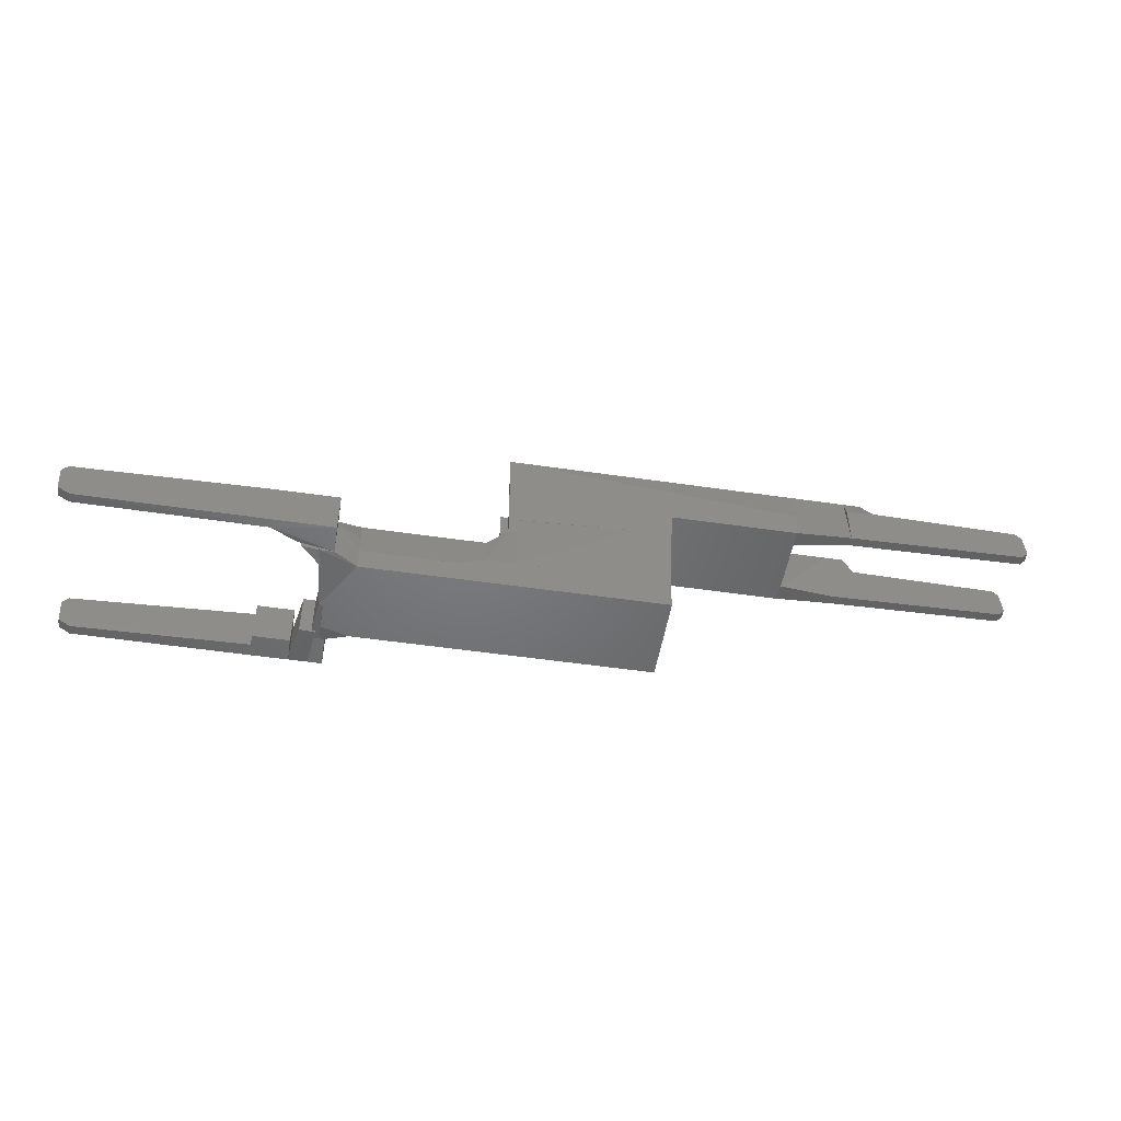
<metadata>
{"format":"stl","ext":"stl","renderer":"f3d","projection":"perspective","resolution":1024,"background":"white","views":[{"elev":-50.1,"azim":170.8,"up":"+Z"}]}
</metadata>
<code>
# stl→obj: 329 verts, 944 faces
v -0.4389 -0.0215 0.1105
v -0.4389 -0.0235 0.1105
v -0.438 -0.01652 0.069
v -0.474 -0.0235 0.1105
v -0.438 -0.0275 0.069
v -0.474 -0.0215 0.071
v -0.474 -0.0215 0.1105
v -0.474 -0.0275 0.071
v -0.4389 0.0245 0.1105
v -0.4389 0.0225 0.1105
v -0.438 0.0285 0.069
v -0.474 0.0285 0.071
v -0.474 0.0245 0.1105
v -0.438 0.01854 0.069
v -0.474 0.0225 0.071
v -0.474 0.0225 0.1105
v -0.3396 0.0285 0.07457
v -0.3396 0.0225 0.07457
v -0.3396 0.0225 0.004452
v -0.3571 0.0285 0.07457
v -0.3396 0.0285 0.004452
v -0.353 0.0285 0.004452
v -0.3571 0.006855 0.071
v -0.351 0.006855 0.071
v -0.353 0.006855 0.004452
v -0.351 0.006855 0.004452
v -0.1643 -0.0215 0.0255
v -0.1643 -0.0235 0.0255
v -0.1643 -0.0215 -0.001392
v -0.2403 -0.0215 -0.001392
v -0.2403 -0.0235 0.0255
v -0.2403 -0.0275 -0.001392
v -0.2403 -0.0215 0.0255
v -0.1643 -0.0275 -0.001392
v -0.474 -0.0215 0.09795
v -0.4915 -0.0215 0.09795
v -0.485 -0.0215 0.1105
v -0.474 -0.0275 0.09795
v -0.4915 -0.0275 0.099
v -0.4915 -0.0215 0.099
v -0.4915 -0.0275 0.09795
v -0.485 -0.0235 0.1105
v -0.474 0.0225 0.09795
v -0.485 0.0245 0.1105
v -0.474 0.0285 0.09795
v -0.4915 0.0285 0.09795
v -0.4915 0.0225 0.09795
v -0.4915 0.0285 0.099
v -0.485 0.0225 0.1105
v -0.4915 0.0225 0.099
v -0.3571 -0.0215 0.08626
v -0.3571 -0.0275 0.08626
v -0.3571 -0.0275 0.069
v -0.4389 -0.0215 0.08626
v -0.3571 -0.01067 0.069
v -0.438 -0.01067 0.069
v -0.3688 -0.01067 0.071
v -0.4389 -0.0275 0.08626
v -0.438 -0.01067 0.071
v -0.3571 -0.01067 0.071
v -0.3338 0.0225 0.07457
v -0.3338 0.0225 0.08626
v -0.3571 0.01854 0.071
v -0.3571 0.0285 0.08626
v -0.3338 0.0285 0.08626
v -0.3571 0.0225 0.08626
v -0.3338 0.0285 0.07457
v -0.2535 -0.0215 0.03951
v -0.2403 -0.0215 0.02198
v -0.2578 -0.0215 0.02198
v -0.2403 -0.0235 0.02198
v -0.2578 -0.0235 0.03951
v -0.2535 -0.0235 0.03951
v -0.2578 -0.0215 0.03951
v -0.2578 -0.0235 0.02198
v -0.2535 0.0245 0.0512
v -0.2535 0.0225 0.0512
v -0.2535 0.0245 0.03951
v -0.2578 0.0245 0.03951
v -0.2578 0.0225 0.0512
v -0.2578 0.0225 0.03951
v -0.2578 0.0245 0.0512
v -0.2535 0.0225 0.03951
v -0.287 -0.0215 0.08626
v -0.287 -0.0235 0.08626
v -0.287 -0.0215 0.02198
v -0.3162 -0.0215 0.02198
v -0.3162 -0.0215 0.08626
v -0.287 -0.0235 0.02198
v -0.3162 -0.0235 0.08626
v -0.3162 -0.0235 0.02198
v -0.3338 -0.0215 0.08626
v -0.3338 -0.0275 0.08626
v -0.3338 -0.0215 0.07457
v -0.3571 -0.01652 0.071
v -0.3396 -0.0275 0.07457
v -0.3338 -0.0275 0.07457
v -0.3571 -0.0275 0.07457
v -0.144 -0.004831 -0.001392
v -0.144 -0.02236 -0.001392
v -0.1468 -0.02236 -0.016
v -0.1468 -0.004831 -0.016
v -0.1643 -0.004831 -0.016
v -0.15 -0.004831 -0.001392
v -0.1643 -0.02236 -0.016
v -0.1643 -0.004831 -0.014
v -0.2169 -0.0275 -0.001392
v -0.2169 -0.0215 -0.001392
v -0.2169 -0.0275 -0.016
v -0.2169 -0.004831 -0.016
v -0.2403 -0.004831 -0.016
v -0.2403 -0.0275 -0.016
v -0.2169 -0.004831 -0.014
v -0.2403 -0.004831 -0.014
v -0.2578 0.0285 0.004452
v -0.2578 0.0285 -0.016
v -0.2695 0.0285 -0.016
v -0.2695 0.0285 0.004452
v -0.2695 0.0225 0.004452
v -0.2578 0.0225 0.004452
v -0.2578 0.006855 -0.016
v -0.2578 0.006855 -0.014
v -0.2695 0.006855 -0.016
v -0.2695 0.006855 -0.014
v -0.144 0.02439 0.014
v -0.144 0.006855 0.014
v -0.144 0.02439 -0.001392
v -0.1468 0.006855 0.014
v -0.144 0.006855 -0.001392
v -0.1468 0.02439 0.014
v -0.353 -0.004831 -0.016
v -0.353 0.006855 -0.016
v -0.3396 0.006855 -0.016
v -0.353 -0.004831 0.004452
v -0.3396 0.006855 -0.014
v -0.3396 -0.004831 -0.014
v -0.351 -0.004831 0.004452
v -0.3396 -0.004831 -0.016
v -0.2403 -0.0215 0.004452
v -0.2403 -0.0275 0.004452
v -0.2578 -0.0215 0.004452
v -0.2403 -0.01067 -0.016
v -0.2578 -0.01067 -0.016
v -0.2403 -0.01067 -0.014
v -0.2578 -0.0275 -0.016
v -0.2578 -0.01067 -0.014
v -0.2578 -0.0275 0.004452
v -0.2578 -0.004831 -0.016
v -0.2578 -0.004831 -0.014
v -0.287 0.006855 -0.014
v -0.287 0.02439 -0.016
v -0.2695 0.02439 -0.016
v -0.287 0.0225 0.004452
v -0.287 0.006855 -0.016
v -0.351 -0.004831 0.071
v -0.3571 -0.004831 0.071
v -0.2169 0.006855 -0.014
v -0.2169 0.006855 -0.016
v -0.1643 -0.0275 -0.016
v -0.2169 -0.01067 -0.016
v -0.1643 -0.01067 -0.016
v -0.1643 -0.01067 -0.014
v -0.2169 -0.01067 -0.014
v -0.287 0.0225 -0.001392
v -0.3338 0.0225 0.004452
v -0.3338 0.0225 -0.001392
v -0.1303 0.03717 0.014
v -0.1303 0.03717 0.0103
v -0.147 0.03607 0.0103
v -0.1468 0.03607 0.014
v -0.139 0.0285 0.0103
v -0.139 0.0285 0.014
v -0.147 0.02439 0.0103
v -0.3338 0.0285 0.004452
v -0.144 -0.004831 0.014
v -0.15 0.006855 -0.001392
v -0.15 -0.004831 0.014
v -0.15 0.006855 0.014
v -0.287 -0.004831 -0.014
v -0.287 -0.01067 -0.014
v -0.287 -0.004831 -0.016
v -0.3338 -0.004831 -0.016
v -0.3338 -0.01067 -0.014
v -0.3338 -0.004831 -0.014
v -0.3338 -0.01067 -0.016
v -0.287 -0.01067 -0.016
v -0.144 0.02367 0.01154
v -0.144 0.02439 -0.016
v -0.139 0.0285 -0.014
v -0.1409 0.03565 0.009945
v -0.1409 0.03607 -0.014
v -0.1304 0.03711 -0.0138
v -0.144 -0.004831 -0.016
v -0.1468 -0.03405 0.014
v -0.1409 -0.03405 0.014
v -0.1409 -0.03405 -0.014
v -0.1468 -0.004831 0.014
v -0.1468 -0.03405 -0.014
v -0.1409 -0.0545 0.014
v -0.1498 -0.03404 -0.014
v -0.15 -0.03405 0.014
v -0.15 -0.0545 -0.014
v -0.1409 -0.0545 -0.014
v -0.15 -0.0545 0.014
v -0.134 -0.0285 0.014
v -0.1292 -0.0545 0.014
v -0.134 -0.0285 -0.014
v -0.144 -0.0275 -0.016
v -0.1292 -0.0545 -0.014
v -0.1409 -0.0285 0.014
v -0.1643 0.006855 -0.014
v -0.1643 0.006855 -0.016
v -0.3571 0.006855 0.069
v -0.438 0.006855 0.069
v -0.438 0.006855 0.071
v -0.1117 0.0545 0.014
v -0.1117 0.0485 0.014
v -0.1117 0.0485 -0.01417
v -0.1117 0.0545 -0.014
v -0.15 0.0545 -0.014
v -0.15 0.0545 0.014
v -0.15 0.03607 0.014
v -0.1275 0.04003 -0.01374
v -0.1274 0.04009 0.014
v -0.15 0.03608 -0.014
v -0.3338 0.02439 -0.016
v -0.3338 0.006855 -0.014
v -0.3338 0.006855 -0.016
v -0.353 0.0285 -0.016
v -0.353 0.02439 -0.016
v -0.353 0.02439 0.004452
v -0.15 -0.02236 0.0255
v -0.15 -0.0235 0.0255
v -0.1643 -0.02236 0.0255
v -0.287 -0.0215 0.004452
v -0.287 -0.0275 -0.016
v -0.287 -0.0275 0.004452
v -0.15 0.0245 0.0255
v -0.144 0.006855 0.0103
v -0.1643 0.0245 0.0255
v -0.1643 0.0225 0.0255
v -0.1643 0.0285 0.0103
v -0.15 0.03714 0.01068
v -0.15 0.0225 0.0255
v -0.1643 0.0225 0.0103
v -0.15 0.006855 0.0103
v -0.15 -0.0215 0.0255
v -0.2535 0.0245 0.08626
v -0.2535 0.0225 0.08626
v -0.3338 0.0285 0.0512
v -0.3338 0.0225 0.0512
v -0.3396 -0.0215 0.07457
v -0.3396 -0.0275 0.004452
v -0.3396 -0.0215 0.004452
v -0.353 -0.0275 0.004452
v -0.3162 -0.0215 0.004452
v -0.3162 -0.0275 0.004452
v -0.1643 0.0285 -0.001392
v -0.2403 0.0285 -0.001392
v -0.2403 0.0225 0.0255
v -0.1643 0.0225 -0.001392
v -0.2403 0.0245 0.0255
v -0.2403 0.0225 -0.001392
v -0.1643 0.0285 -0.016
v -0.2227 0.0285 -0.016
v -0.2227 0.0225 -0.001392
v -0.2227 0.0285 -0.001392
v -0.2227 0.006855 -0.016
v -0.2227 0.006855 -0.014
v -0.287 -0.0215 0.1105
v -0.287 -0.0235 0.1105
v -0.3747 0.006855 0.069
v -0.3571 0.0285 0.069
v -0.4389 0.0225 0.08626
v -0.4389 0.0285 0.08626
v -0.3338 -0.0275 0.004452
v -0.2987 -0.0275 -0.016
v -0.3338 -0.0275 -0.016
v -0.3338 -0.0215 0.004452
v -0.2535 0.0245 0.1105
v -0.2535 0.0225 0.1105
v -0.2578 0.0225 -0.001392
v -0.2403 0.0285 0.004452
v 0.008225 0.0545 0.01133
v 0.003407 0.0545 -0.01353
v 0.01212 0.0485 0.007
v 0.01086 0.0545 -0.008733
v 0.008225 0.0485 0.01133
v 0.003407 0.0485 -0.01353
v 0.01212 0.0545 0.007
v 0.01086 0.0485 -0.008733
v -0.353 -0.0275 -0.016
v 0.01086 -0.0485 -0.008733
v 0.003407 -0.0485 -0.01353
v -0.106 -0.04573 -0.014
v 0.008225 -0.0545 0.01133
v -0.1059 -0.0545 0.014
v 0.01212 -0.0545 0.007
v 0.008225 -0.0485 0.01133
v -0.106 -0.04573 0.014
v -0.1059 -0.0545 -0.014
v 0.01212 -0.0485 0.007
v 0.003407 -0.0545 -0.01353
v 0.01086 -0.0545 -0.008733
v -0.2403 0.0225 0.004452
v -0.144 0.03607 -0.001392
v -0.15 0.03607 -0.001392
v -0.2535 -0.0235 0.1105
v -0.2535 -0.0215 0.1105
v -0.106 -0.0385 0.014
v -0.106 -0.0385 -0.014
v -0.1292 -0.0385 -0.014
v -0.1292 -0.0385 0.014
v -0.588 -0.0215 0.0737
v -0.5869 -0.0215 0.09693
v -0.588 -0.0275 0.0737
v -0.5921 -0.0275 0.078
v -0.5921 -0.0215 0.078
v -0.5869 -0.0275 0.09693
v -0.5911 -0.0275 0.09323
v -0.5911 -0.0215 0.09323
v -0.5869 0.0225 0.09693
v -0.588 0.0285 0.0737
v -0.5869 0.0285 0.09693
v -0.588 0.0225 0.0737
v -0.5921 0.0225 0.078
v -0.5921 0.0285 0.078
v -0.5911 0.0285 0.09323
v -0.5911 0.0225 0.09323
f 1 2 3
f 4 2 1
f 5 3 2
f 5 6 3
f 7 4 1
f 7 1 3
f 7 3 6
f 8 6 5
f 8 7 6
f 8 4 7
f 8 5 2
f 8 2 4
f 9 10 11
f 9 11 12
f 13 10 9
f 13 9 12
f 14 11 10
f 15 12 11
f 15 11 14
f 16 14 10
f 16 10 13
f 16 15 14
f 16 13 12
f 16 12 15
f 17 18 19
f 20 18 17
f 21 17 19
f 21 20 17
f 21 22 20
f 23 18 20
f 23 20 22
f 24 19 18
f 24 18 23
f 25 23 22
f 25 22 21
f 26 19 24
f 26 24 23
f 26 23 25
f 26 25 21
f 26 21 19
f 27 28 29
f 27 29 30
f 31 28 27
f 32 30 29
f 32 28 31
f 33 31 27
f 33 27 30
f 33 32 31
f 33 30 32
f 34 32 29
f 34 29 28
f 34 28 32
f 7 4 35
f 7 35 36
f 37 4 7
f 37 7 36
f 38 35 4
f 38 36 35
f 39 38 4
f 40 39 37
f 40 37 36
f 40 36 39
f 41 39 36
f 41 36 38
f 41 38 39
f 42 39 4
f 42 4 37
f 42 37 39
f 13 16 43
f 44 16 13
f 45 13 43
f 45 43 46
f 47 43 16
f 47 46 43
f 48 44 13
f 48 13 45
f 48 45 46
f 48 46 47
f 49 47 16
f 49 16 44
f 49 44 48
f 50 49 48
f 50 48 47
f 50 47 49
f 51 52 53
f 54 52 51
f 55 51 53
f 55 53 56
f 57 54 51
f 58 53 52
f 58 52 54
f 58 54 56
f 59 57 56
f 59 56 54
f 59 54 57
f 60 57 51
f 60 51 55
f 60 55 56
f 60 56 57
f 5 58 56
f 5 56 53
f 5 53 58
f 61 62 63
f 64 62 65
f 66 64 63
f 66 63 62
f 66 62 64
f 67 64 65
f 67 61 63
f 67 65 62
f 67 62 61
f 20 67 63
f 20 63 64
f 20 64 67
f 68 69 70
f 71 70 69
f 71 31 72
f 33 68 31
f 33 69 68
f 33 71 69
f 33 31 71
f 73 72 31
f 73 31 68
f 74 68 70
f 74 70 72
f 74 73 68
f 74 72 73
f 75 71 72
f 75 72 70
f 75 70 71
f 76 77 78
f 76 78 79
f 80 77 76
f 81 79 78
f 81 80 79
f 81 77 80
f 82 80 76
f 82 76 79
f 82 79 80
f 83 81 78
f 83 78 77
f 83 77 81
f 84 85 86
f 84 86 87
f 88 85 84
f 88 84 87
f 89 86 85
f 90 89 85
f 90 85 88
f 91 89 90
f 91 87 86
f 91 86 89
f 91 90 88
f 91 88 87
f 92 93 94
f 92 94 95
f 51 92 95
f 51 95 52
f 51 52 93
f 51 93 92
f 96 93 52
f 97 94 93
f 97 93 96
f 97 96 95
f 97 95 94
f 98 96 52
f 98 52 95
f 98 95 96
f 99 100 101
f 29 100 99
f 102 99 101
f 102 101 103
f 104 29 99
f 104 102 103
f 104 99 102
f 105 101 100
f 105 100 29
f 105 29 103
f 105 103 101
f 106 104 103
f 106 103 29
f 106 29 104
f 32 107 108
f 32 109 107
f 110 109 111
f 30 32 108
f 30 111 32
f 112 32 111
f 112 111 109
f 112 109 32
f 113 30 108
f 113 109 110
f 113 108 107
f 113 107 109
f 114 111 30
f 114 30 113
f 114 113 110
f 114 110 111
f 115 116 117
f 118 115 117
f 118 117 119
f 118 119 120
f 118 120 115
f 121 117 116
f 122 120 119
f 122 121 116
f 122 115 120
f 122 116 115
f 123 119 117
f 123 117 121
f 123 121 122
f 124 123 122
f 124 122 119
f 124 119 123
f 125 126 127
f 126 125 128
f 129 127 126
f 129 126 128
f 129 128 127
f 130 125 127
f 130 127 128
f 130 128 125
f 131 132 133
f 131 134 132
f 135 26 136
f 135 136 133
f 135 133 132
f 137 136 26
f 137 26 134
f 137 131 136
f 137 134 131
f 25 134 26
f 25 132 134
f 25 135 132
f 25 26 135
f 138 131 133
f 138 133 136
f 138 136 131
f 139 140 112
f 141 140 139
f 142 139 112
f 142 112 143
f 144 142 143
f 144 139 142
f 145 112 140
f 145 143 112
f 146 144 143
f 146 141 139
f 146 139 144
f 146 143 145
f 147 145 140
f 147 140 141
f 147 146 145
f 147 141 146
f 146 144 114
f 142 148 111
f 142 144 146
f 142 114 144
f 142 111 114
f 149 146 114
f 149 148 146
f 149 114 111
f 149 111 148
f 143 142 146
f 143 146 148
f 143 148 142
f 150 124 119
f 123 151 152
f 123 124 150
f 123 119 124
f 123 152 119
f 153 150 119
f 153 151 150
f 153 119 152
f 153 152 151
f 154 123 150
f 154 150 151
f 154 151 123
f 24 155 26
f 24 26 25
f 156 155 24
f 23 156 24
f 23 24 25
f 23 25 156
f 137 26 155
f 137 155 156
f 137 25 26
f 134 137 156
f 134 156 25
f 134 25 137
f 157 113 110
f 135 113 157
f 158 157 110
f 158 110 133
f 158 135 157
f 158 133 135
f 136 113 135
f 136 135 133
f 138 136 133
f 138 133 110
f 138 110 113
f 138 113 136
f 107 34 29
f 159 160 161
f 159 34 107
f 162 29 34
f 162 159 161
f 162 34 159
f 108 107 29
f 108 160 107
f 108 29 162
f 109 159 107
f 109 107 160
f 109 160 159
f 163 108 162
f 163 160 108
f 163 162 161
f 163 161 160
f 153 153 164
f 165 153 153
f 165 164 153
f 164 153 164
f 164 164 166
f 164 166 153
f 165 165 153
f 165 153 166
f 165 166 165
f 166 165 166
f 166 166 164
f 166 164 165
f 167 168 169
f 167 169 170
f 130 167 170
f 130 170 169
f 171 168 167
f 171 169 168
f 172 171 167
f 172 167 130
f 172 130 171
f 173 171 130
f 173 130 169
f 173 169 171
f 67 61 165
f 18 61 67
f 18 165 61
f 174 67 165
f 174 21 67
f 17 18 67
f 17 67 21
f 17 21 18
f 19 18 21
f 19 165 18
f 19 174 165
f 19 21 174
f 126 175 129
f 126 129 176
f 177 175 126
f 178 177 126
f 178 126 176
f 178 176 177
f 104 177 176
f 104 176 129
f 99 104 129
f 99 129 175
f 99 175 177
f 99 177 104
f 179 180 181
f 179 181 182
f 183 180 179
f 184 183 179
f 184 179 182
f 184 182 183
f 185 180 183
f 185 183 182
f 185 182 181
f 186 185 181
f 186 181 180
f 186 180 185
f 187 188 189
f 187 190 188
f 187 168 190
f 191 190 168
f 191 188 190
f 171 187 189
f 171 168 187
f 192 191 168
f 192 189 188
f 192 188 191
f 192 171 189
f 192 168 171
f 175 193 102
f 194 195 175
f 196 102 193
f 196 175 195
f 196 193 175
f 197 194 175
f 197 175 102
f 197 102 194
f 198 194 102
f 198 102 196
f 198 196 195
f 198 195 194
f 195 199 196
f 195 196 200
f 201 199 195
f 201 195 200
f 202 200 196
f 202 201 200
f 203 202 196
f 203 196 199
f 203 199 202
f 204 202 199
f 204 199 201
f 204 201 202
f 205 206 207
f 205 207 208
f 199 206 205
f 209 207 206
f 209 208 207
f 209 206 199
f 210 199 205
f 210 205 208
f 210 208 199
f 203 209 199
f 203 199 208
f 203 208 209
f 211 162 161
f 157 162 211
f 157 211 158
f 160 161 162
f 160 158 161
f 160 157 158
f 212 211 161
f 212 161 158
f 212 158 211
f 163 160 162
f 163 162 157
f 163 157 160
f 23 60 213
f 23 213 214
f 59 60 23
f 215 59 23
f 215 23 214
f 215 214 59
f 55 213 60
f 55 60 59
f 55 214 213
f 56 55 59
f 56 59 214
f 56 214 55
f 216 217 218
f 219 216 218
f 219 218 220
f 219 220 216
f 221 216 220
f 221 220 222
f 223 218 217
f 224 223 217
f 224 222 223
f 224 217 216
f 224 221 222
f 224 216 221
f 225 223 222
f 225 222 220
f 225 220 218
f 225 218 223
f 164 150 151
f 164 151 226
f 227 150 164
f 228 226 151
f 228 150 227
f 166 227 164
f 166 164 226
f 166 228 227
f 166 226 228
f 154 228 151
f 154 151 150
f 154 150 228
f 118 119 117
f 118 117 229
f 22 119 118
f 22 118 229
f 230 229 117
f 230 22 229
f 152 230 117
f 152 117 119
f 152 119 230
f 231 230 119
f 231 119 22
f 231 22 230
f 232 194 101
f 232 101 105
f 198 101 194
f 233 28 194
f 233 194 232
f 233 232 28
f 234 28 232
f 234 232 105
f 234 105 28
f 159 105 101
f 159 101 198
f 159 28 105
f 201 198 194
f 201 194 28
f 201 28 159
f 200 201 159
f 200 159 198
f 200 198 201
f 235 147 141
f 236 181 148
f 149 148 181
f 149 235 141
f 149 141 147
f 145 236 148
f 145 147 236
f 145 149 147
f 145 148 149
f 237 236 147
f 237 147 235
f 237 235 236
f 179 149 181
f 179 235 149
f 179 236 235
f 179 181 236
f 170 238 239
f 170 239 169
f 240 241 238
f 240 238 170
f 240 242 241
f 243 170 169
f 243 169 242
f 243 242 240
f 244 128 239
f 244 239 238
f 244 238 241
f 244 241 128
f 245 241 242
f 222 243 240
f 222 240 170
f 222 170 243
f 178 128 241
f 178 241 245
f 178 239 128
f 246 178 245
f 246 239 178
f 246 245 242
f 246 169 239
f 246 242 169
f 29 104 100
f 99 197 100
f 99 100 104
f 99 104 197
f 232 100 197
f 232 197 247
f 27 247 197
f 27 232 247
f 234 29 100
f 234 100 232
f 234 27 29
f 234 232 27
f 177 27 197
f 177 197 104
f 177 104 29
f 177 29 27
f 248 249 77
f 62 249 248
f 62 77 249
f 76 248 77
f 76 77 250
f 76 250 248
f 65 62 248
f 65 248 250
f 251 250 77
f 251 77 62
f 251 65 250
f 251 62 65
f 252 96 253
f 98 96 252
f 98 253 96
f 254 252 253
f 156 98 252
f 255 134 253
f 255 253 98
f 255 156 134
f 255 98 156
f 155 156 252
f 155 134 156
f 137 134 155
f 137 254 253
f 137 253 134
f 137 155 252
f 137 252 254
f 69 71 139
f 69 139 256
f 91 71 69
f 140 139 71
f 140 71 91
f 87 91 69
f 87 69 256
f 257 140 91
f 257 256 139
f 257 139 140
f 257 87 256
f 257 91 87
f 240 241 258
f 240 258 259
f 260 241 240
f 261 258 241
f 261 259 258
f 261 241 260
f 262 260 240
f 262 240 259
f 262 259 260
f 263 261 260
f 263 260 259
f 263 259 261
f 258 211 264
f 212 264 211
f 212 265 264
f 261 266 211
f 261 211 258
f 261 258 266
f 267 266 258
f 267 258 264
f 267 264 265
f 268 265 212
f 268 267 265
f 268 266 267
f 269 211 266
f 269 266 268
f 269 268 212
f 269 212 211
f 270 271 84
f 270 84 54
f 2 271 270
f 58 54 84
f 58 2 54
f 58 271 2
f 1 2 270
f 1 270 54
f 1 54 2
f 85 58 84
f 85 84 271
f 85 271 58
f 272 11 273
f 66 274 23
f 66 64 274
f 66 273 64
f 275 274 64
f 275 11 274
f 275 64 273
f 275 273 11
f 213 272 273
f 213 66 23
f 213 273 66
f 214 274 11
f 214 11 272
f 214 213 23
f 214 272 213
f 215 214 23
f 215 23 274
f 215 274 214
f 82 80 120
f 251 120 80
f 115 82 120
f 115 120 174
f 250 174 251
f 250 115 174
f 250 82 115
f 250 251 80
f 250 80 82
f 165 251 174
f 165 174 120
f 165 120 251
f 276 237 235
f 277 185 186
f 277 237 276
f 183 186 185
f 236 277 186
f 236 186 237
f 236 237 277
f 278 277 276
f 278 185 277
f 278 183 185
f 180 186 183
f 180 235 237
f 180 237 186
f 279 276 235
f 279 180 183
f 279 235 180
f 279 278 276
f 279 183 278
f 280 281 248
f 280 248 275
f 10 281 280
f 9 10 280
f 9 280 275
f 9 275 10
f 274 281 10
f 274 10 275
f 274 275 248
f 249 274 248
f 249 248 281
f 249 281 274
f 81 282 260
f 263 260 282
f 115 263 282
f 115 283 263
f 262 78 260
f 262 283 78
f 262 263 283
f 262 260 263
f 83 81 260
f 83 260 78
f 79 78 283
f 79 283 115
f 79 83 78
f 79 81 83
f 79 115 282
f 79 282 81
f 88 90 256
f 88 256 254
f 93 90 88
f 252 88 254
f 252 254 96
f 253 96 254
f 253 254 256
f 253 93 96
f 92 93 88
f 92 88 252
f 92 252 96
f 92 96 93
f 257 253 256
f 257 256 90
f 257 90 93
f 257 93 253
f 284 285 219
f 218 219 285
f 218 217 219
f 218 286 217
f 287 285 284
f 288 217 286
f 288 286 284
f 288 284 217
f 216 217 284
f 216 284 219
f 216 219 217
f 289 218 285
f 289 286 218
f 289 285 287
f 290 287 284
f 290 284 286
f 290 286 287
f 291 289 287
f 291 287 286
f 291 286 289
f 165 227 226
f 228 226 227
f 228 230 226
f 231 165 226
f 231 226 230
f 231 25 165
f 231 230 25
f 26 227 165
f 26 165 25
f 26 228 227
f 132 25 230
f 132 230 228
f 132 26 25
f 132 228 26
f 279 276 182
f 134 276 279
f 134 182 131
f 292 131 182
f 292 134 131
f 137 134 279
f 137 182 134
f 278 292 182
f 278 182 276
f 278 276 292
f 255 292 276
f 255 276 134
f 255 134 292
f 184 137 279
f 184 279 182
f 184 182 137
f 293 294 295
f 296 297 298
f 296 298 299
f 296 299 297
f 300 297 299
f 300 295 297
f 301 298 297
f 301 297 295
f 301 295 294
f 302 299 298
f 302 298 293
f 302 300 299
f 302 293 295
f 302 295 300
f 303 294 293
f 303 301 294
f 303 298 301
f 304 303 293
f 304 293 298
f 304 298 303
f 267 269 265
f 267 265 116
f 120 122 269
f 268 265 269
f 268 269 122
f 268 116 265
f 305 267 283
f 305 120 269
f 305 283 120
f 115 120 283
f 115 267 116
f 115 283 267
f 121 268 122
f 121 116 268
f 121 122 120
f 121 115 116
f 121 120 115
f 266 305 269
f 266 269 267
f 266 267 305
f 306 99 191
f 261 99 306
f 193 191 99
f 193 264 191
f 225 306 191
f 225 191 264
f 258 261 306
f 103 264 193
f 103 258 264
f 103 261 258
f 307 225 264
f 307 264 258
f 307 258 306
f 307 306 225
f 104 99 261
f 106 104 261
f 106 261 103
f 106 99 104
f 106 103 193
f 106 193 99
f 270 308 309
f 270 309 86
f 70 75 86
f 70 86 309
f 68 309 308
f 68 70 309
f 68 75 70
f 271 75 308
f 271 308 270
f 73 68 308
f 73 308 75
f 73 75 68
f 89 86 75
f 89 75 271
f 89 271 270
f 89 270 86
f 190 239 129
f 306 190 129
f 306 129 258
f 187 239 190
f 176 129 239
f 176 258 129
f 243 190 306
f 243 187 190
f 243 242 187
f 243 258 242
f 246 239 187
f 246 176 239
f 261 242 258
f 261 258 176
f 307 243 306
f 307 306 258
f 307 258 243
f 245 246 187
f 245 187 242
f 245 242 261
f 245 261 176
f 245 176 246
f 310 297 311
f 310 311 312
f 206 297 310
f 209 312 311
f 209 206 312
f 209 297 206
f 313 206 310
f 313 310 312
f 313 312 206
f 301 209 311
f 301 311 297
f 301 297 209
f 35 38 6
f 35 6 314
f 315 35 314
f 316 314 6
f 39 38 35
f 39 316 38
f 8 316 6
f 8 6 38
f 8 38 316
f 317 314 316
f 317 316 39
f 40 39 35
f 40 35 315
f 40 315 39
f 318 315 314
f 318 314 317
f 319 317 39
f 319 39 315
f 320 318 317
f 320 319 315
f 320 317 319
f 321 320 315
f 321 315 318
f 321 318 320
f 45 43 15
f 322 15 43
f 12 45 15
f 12 15 323
f 12 323 45
f 50 322 43
f 324 45 323
f 325 323 15
f 325 15 322
f 326 325 322
f 326 323 325
f 48 45 324
f 48 50 43
f 48 43 45
f 48 324 322
f 48 322 50
f 327 324 323
f 327 323 326
f 328 322 324
f 328 327 326
f 328 324 327
f 329 328 326
f 329 326 322
f 329 322 328

</code>
